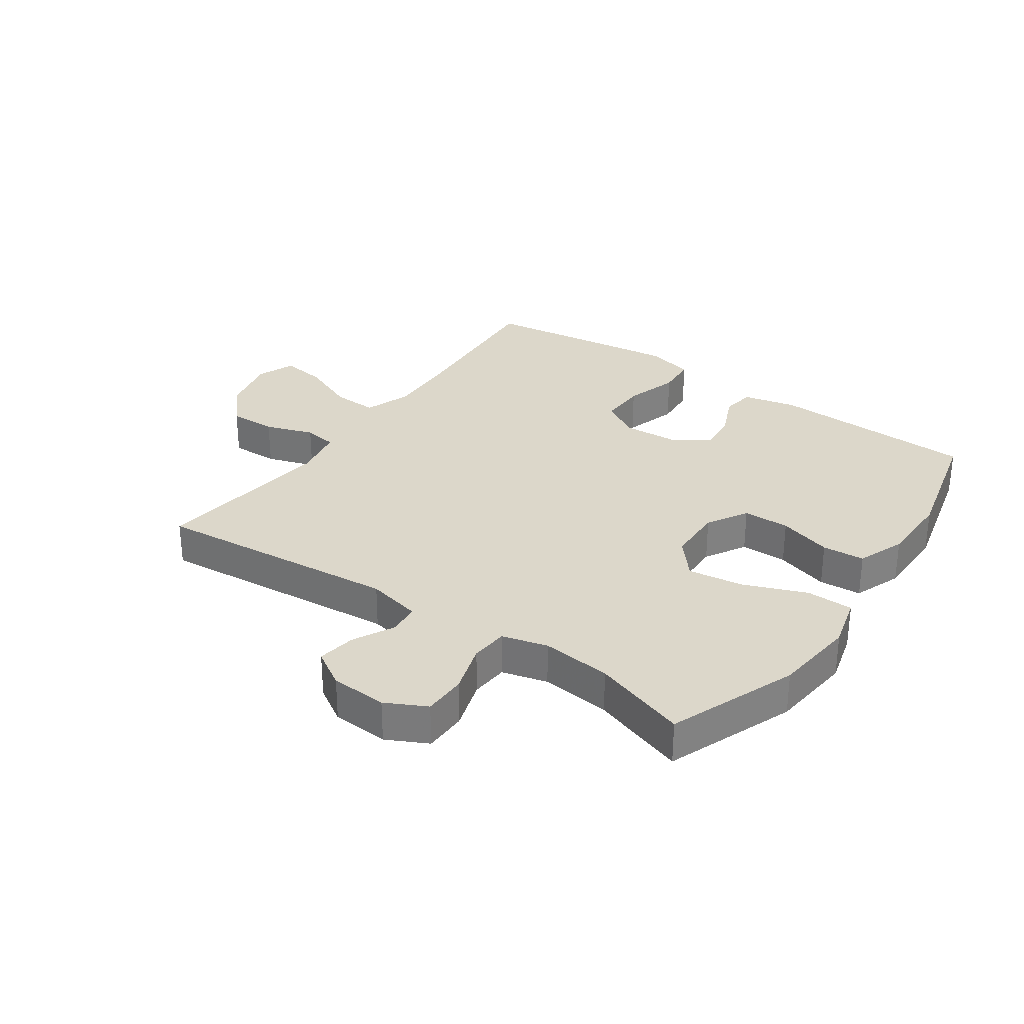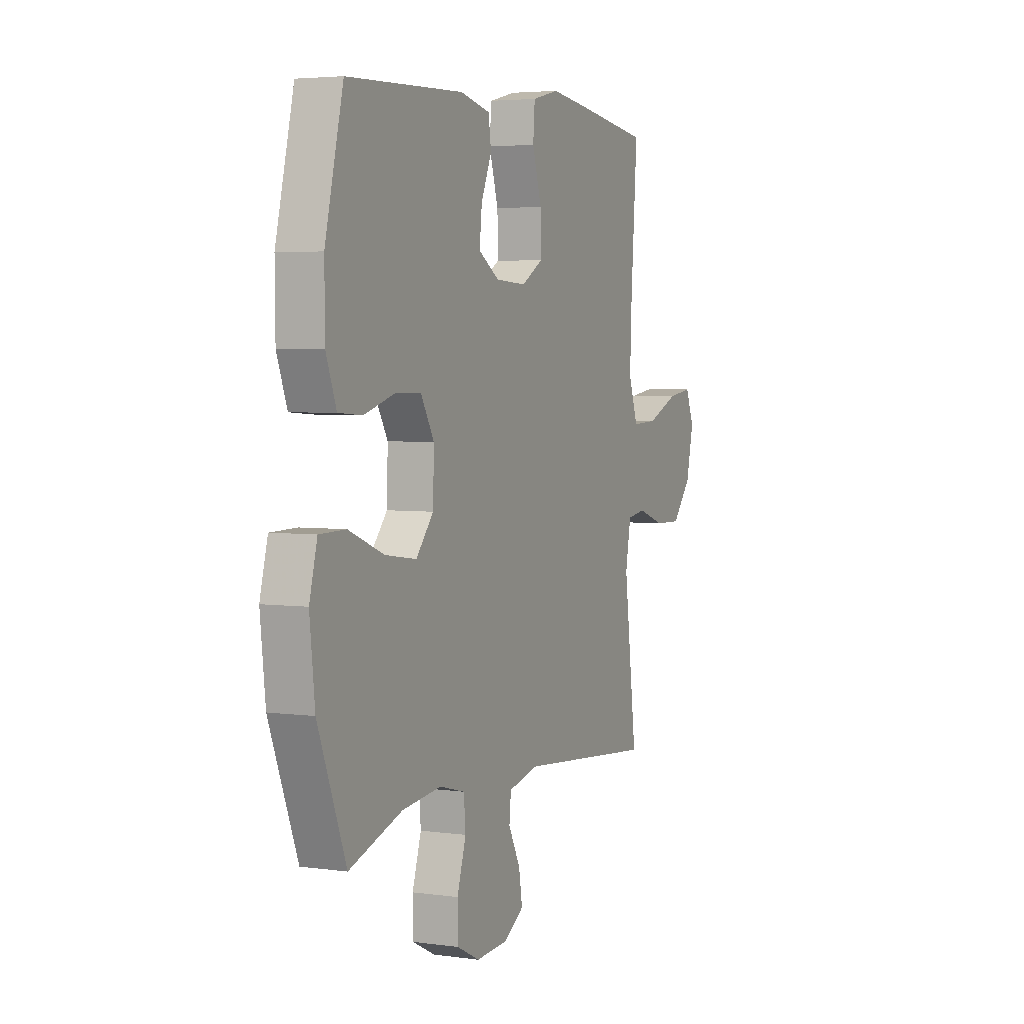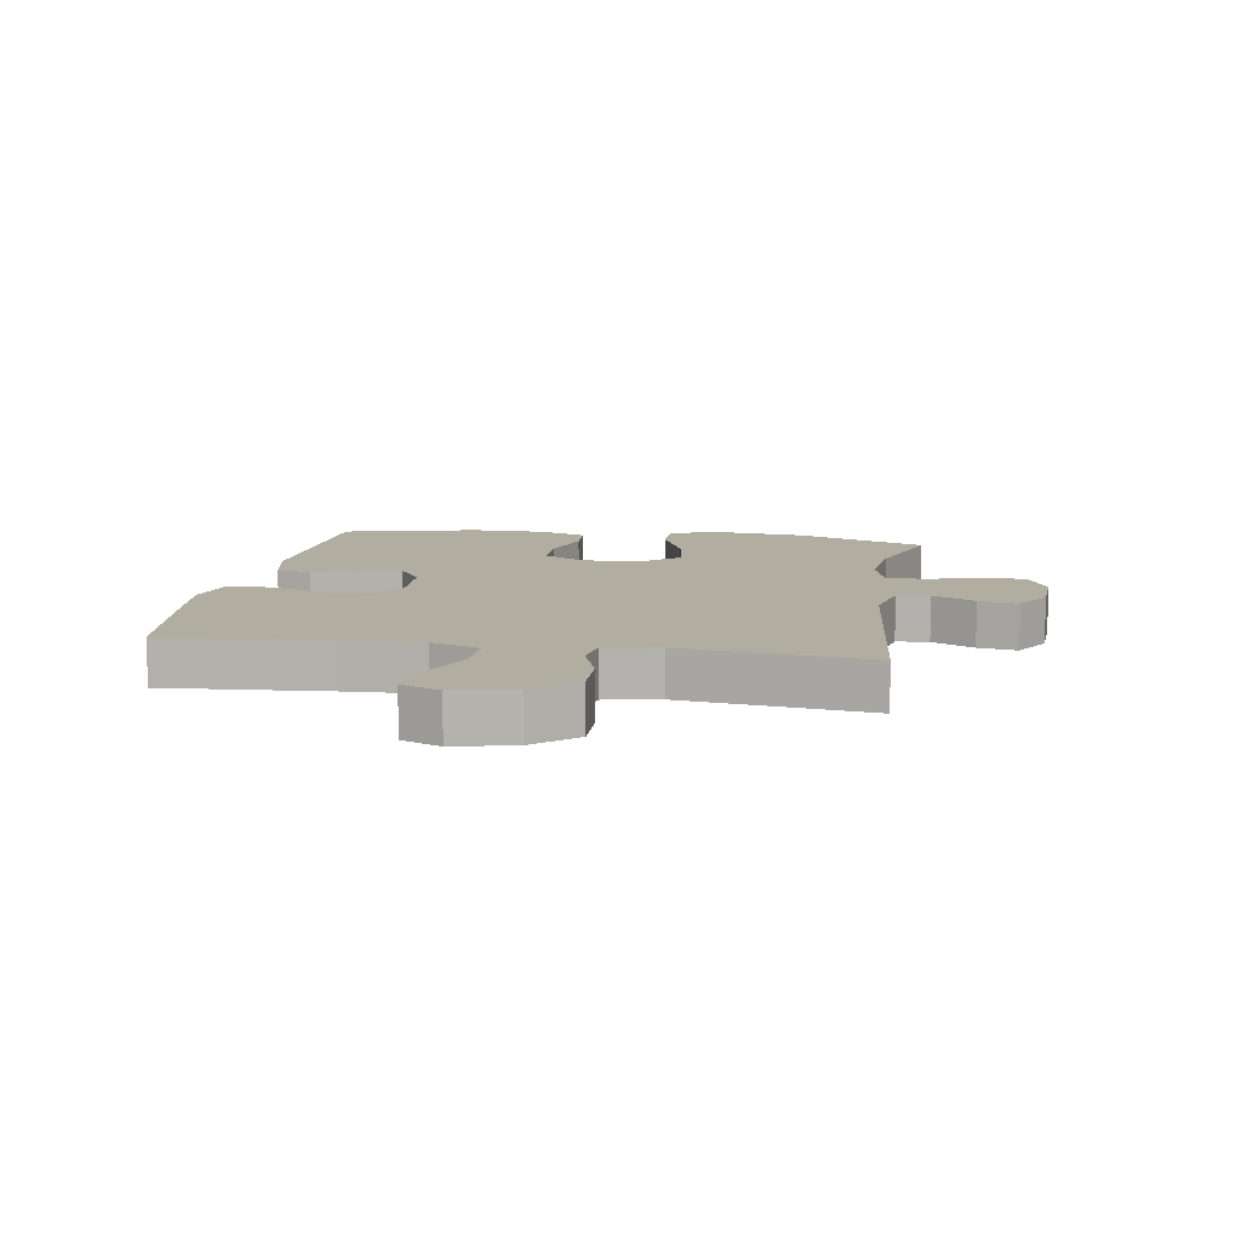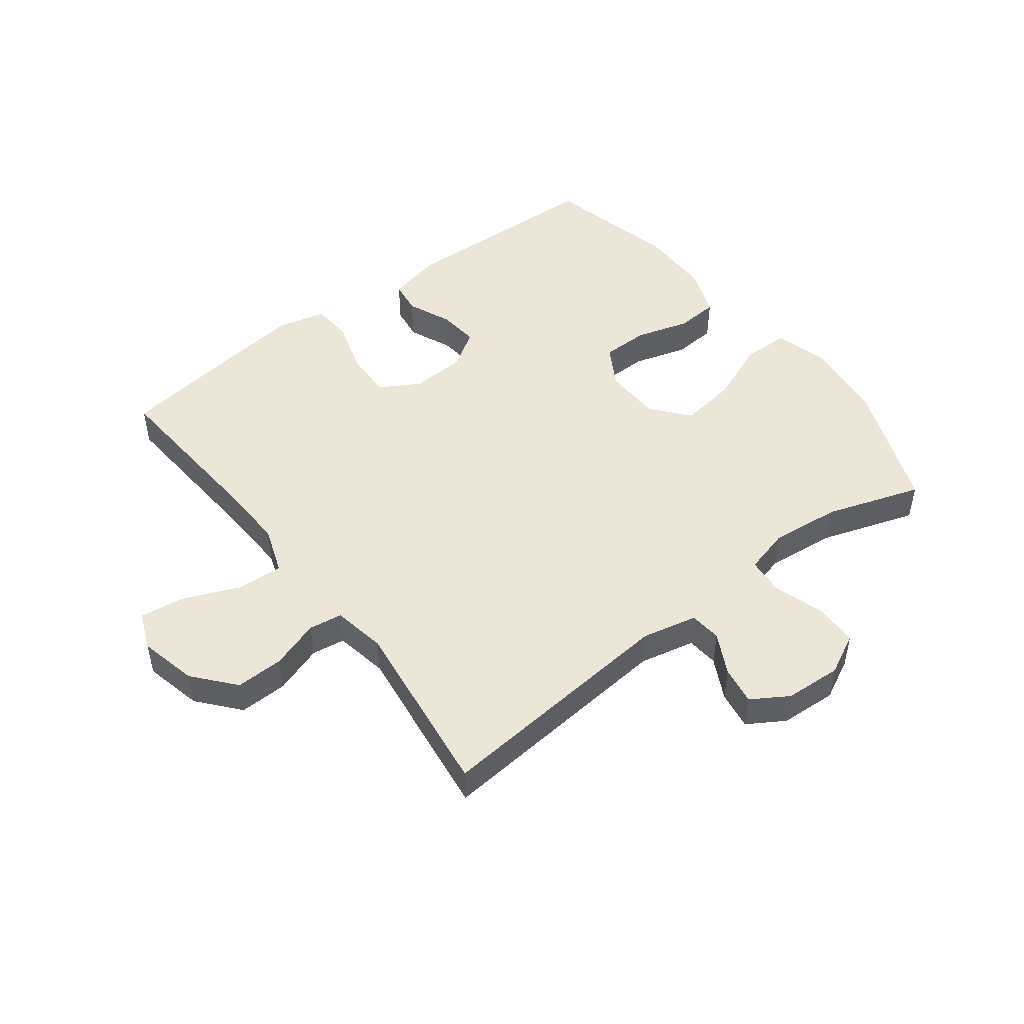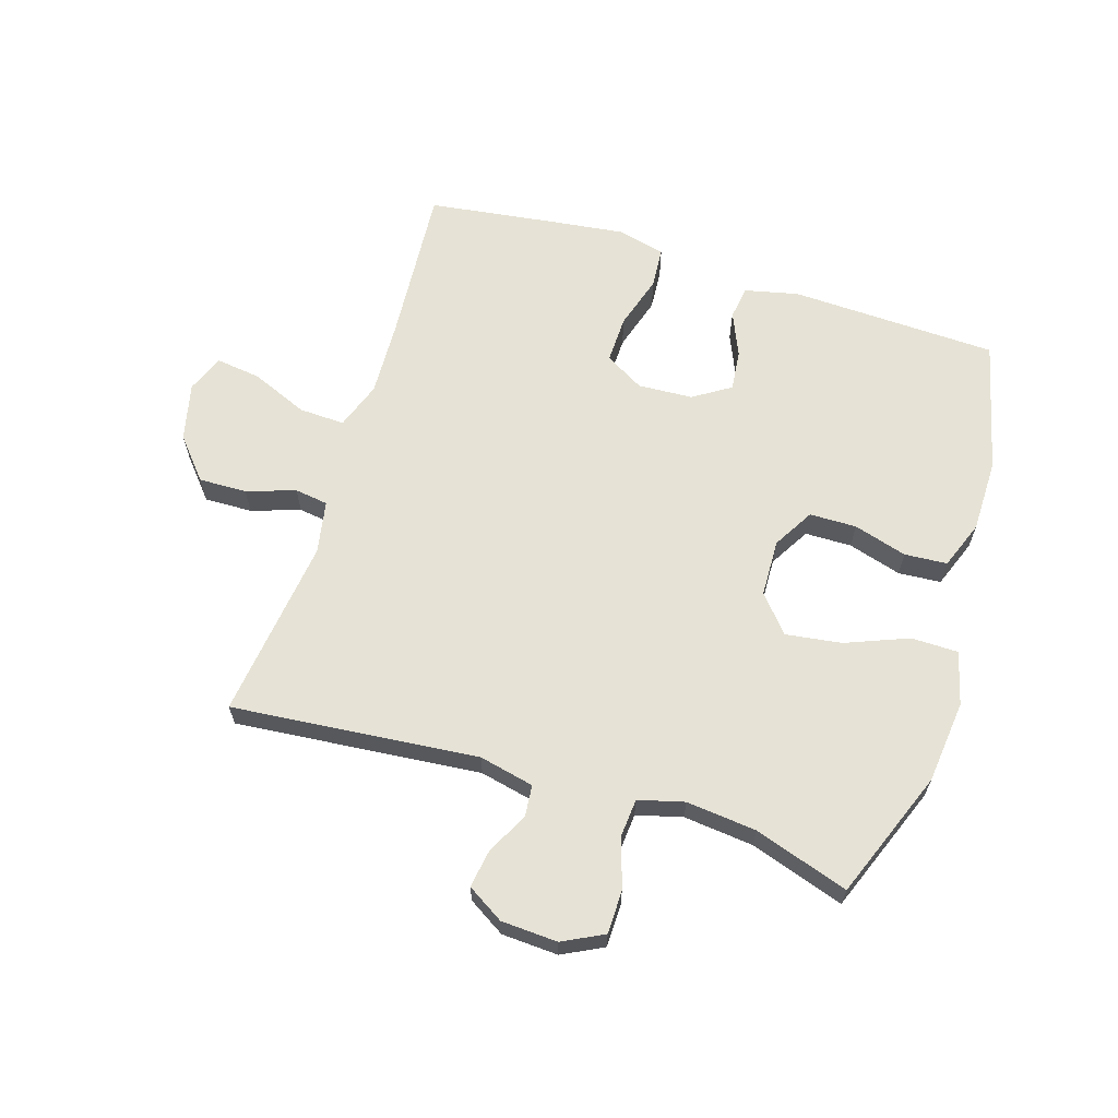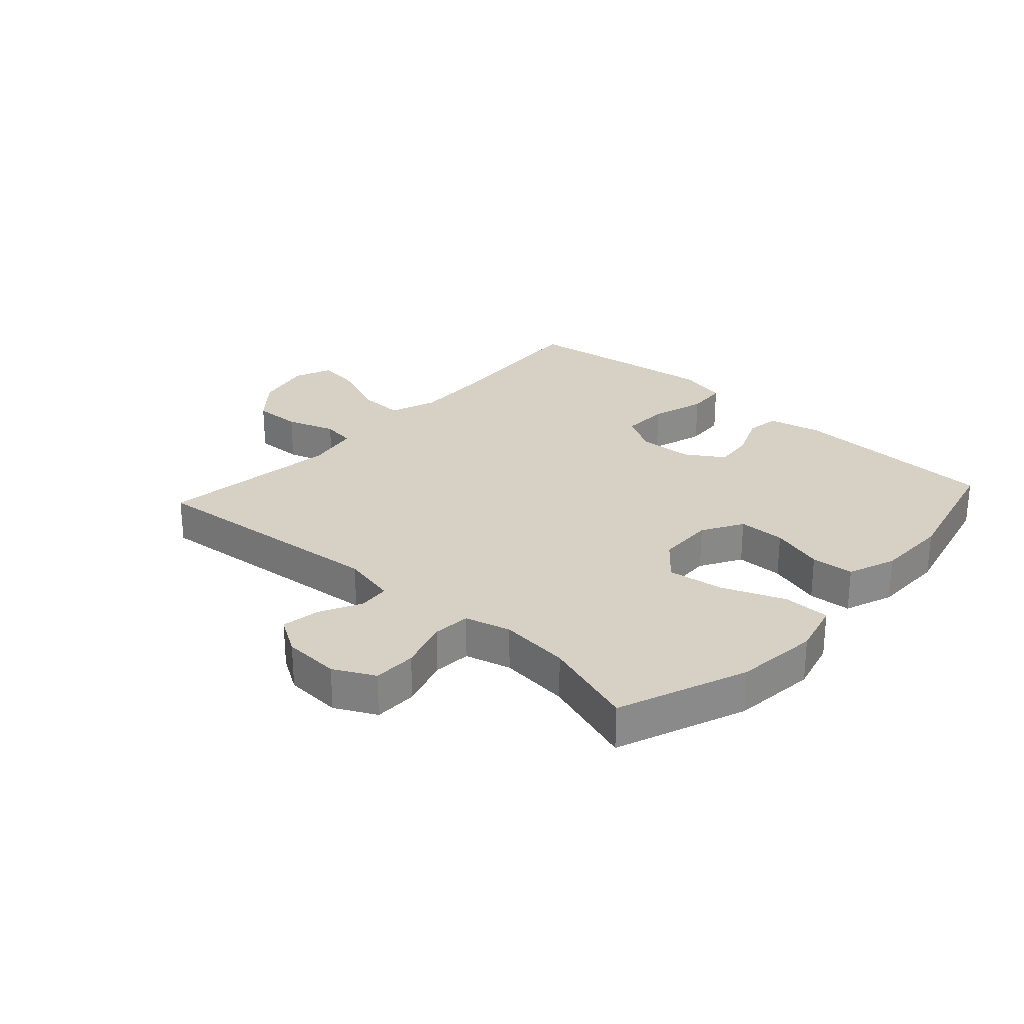
<metadata>
{"format":"obj","ext":"obj","renderer":"f3d","projection":"perspective","resolution":1024,"background":"white","views":[{"elev":30.7,"azim":-145.1,"up":"+Y"},{"elev":4.1,"azim":-65.8,"up":"+Z"},{"elev":10.4,"azim":99.2,"up":"+Y"},{"elev":48.7,"azim":142.7,"up":"+Y"},{"elev":63.9,"azim":-162.6,"up":"+Y"},{"elev":27.0,"azim":-137.8,"up":"+Y"}]}
</metadata>
<code>
v 0.5 0.07 0.5
v 0.481 0.07 0.238
v 0.476 0.07 0.114
v 0.504 0.07 0.036
v 0.579 0.07 0.039
v 0.672 0.07 0.078
v 0.746 0.07 0.088
v 0.771 0.07 0.026
v 0.749 0.07 -0.069
v 0.692 0.07 -0.136
v 0.613 0.07 -0.134
v 0.533 0.07 -0.107
v 0.478 0.07 -0.115
v 0.462 0.07 -0.202
v 0.5 0.07 -0.5
v 0.095 0.07 -0.462
v 0.005 0.07 -0.482
v 0 0.07 -0.534
v 0.035 0.07 -0.602
v 0.045 0.07 -0.665
v -0.015 0.07 -0.702
v -0.108 0.07 -0.707
v -0.175 0.07 -0.673
v -0.176 0.07 -0.602
v -0.15 0.07 -0.519
v -0.155 0.07 -0.457
v -0.23 0.07 -0.437
v -0.345 0.07 -0.449
v -0.5 0.07 -0.5
v -0.582 0.07 -0.289
v -0.597 0.07 -0.152
v -0.574 0.07 -0.065
v -0.497 0.07 -0.064
v -0.394 0.07 -0.105
v -0.302 0.07 -0.118
v -0.251 0.07 -0.058
v -0.248 0.07 0.036
v -0.287 0.07 0.103
v -0.364 0.07 0.104
v -0.452 0.07 0.078
v -0.522 0.07 0.083
v -0.552 0.07 0.162
v -0.553 0.07 0.282
v -0.5 0.07 0.5
v -0.159 0.07 0.512
v -0.071 0.07 0.492
v -0.063 0.07 0.437
v -0.094 0.07 0.365
v -0.101 0.07 0.298
v -0.04 0.07 0.259
v 0.05 0.07 0.254
v 0.114 0.07 0.291
v 0.112 0.07 0.369
v 0.085 0.07 0.458
v 0.09 0.07 0.525
v 0.169 0.07 0.544
v 0.288 0.07 0.529
v 0.5 0 0.5
v 0.481 0 0.238
v 0.476 0 0.114
v 0.504 0 0.036
v 0.579 0 0.039
v 0.672 0 0.078
v 0.746 0 0.088
v 0.771 0 0.026
v 0.749 0 -0.069
v 0.692 0 -0.136
v 0.613 0 -0.134
v 0.533 0 -0.107
v 0.478 0 -0.115
v 0.462 0 -0.202
v 0.5 0 -0.5
v 0.095 0 -0.462
v 0.005 0 -0.482
v 0 0 -0.534
v 0.035 0 -0.602
v 0.045 0 -0.665
v -0.015 0 -0.702
v -0.108 0 -0.707
v -0.175 0 -0.673
v -0.176 0 -0.602
v -0.15 0 -0.519
v -0.155 0 -0.457
v -0.23 0 -0.437
v -0.345 0 -0.449
v -0.5 0 -0.5
v -0.582 0 -0.289
v -0.597 0 -0.152
v -0.574 0 -0.065
v -0.497 0 -0.064
v -0.394 0 -0.105
v -0.302 0 -0.118
v -0.251 0 -0.058
v -0.248 0 0.036
v -0.287 0 0.103
v -0.364 0 0.104
v -0.452 0 0.078
v -0.522 0 0.083
v -0.552 0 0.162
v -0.553 0 0.282
v -0.5 0 0.5
v -0.159 0 0.512
v -0.071 0 0.492
v -0.063 0 0.437
v -0.094 0 0.365
v -0.101 0 0.298
v -0.04 0 0.259
v 0.05 0 0.254
v 0.114 0 0.291
v 0.112 0 0.369
v 0.085 0 0.458
v 0.09 0 0.525
v 0.169 0 0.544
v 0.288 0 0.529
f 56 57 1 2
f 53 54 55 56
f 52 53 56 2
f 51 52 2 3
f 50 51 3 4
f 45 46 47 48
f 45 48 49
f 44 45 49
f 43 44 49 50
f 39 40 41 42
f 38 39 42 43
f 31 32 33 34
f 31 34 35
f 28 29 30 31
f 27 28 31 35
f 26 27 35 36
f 22 23 24 25
f 22 25 26
f 21 22 26
f 18 19 20 21
f 18 21 26 36
f 14 15 16
f 13 14 16 17
f 9 10 11 12
f 9 12 13
f 8 9 13
f 5 6 7 8
f 4 5 8 13
f 38 43 50 4
f 17 18 36 37
f 4 13 17 37
f 4 37 38
f 59 58 114 113
f 113 112 111 110
f 59 113 110 109
f 60 59 109 108
f 61 60 108 107
f 105 104 103 102
f 106 105 102
f 106 102 101
f 107 106 101 100
f 99 98 97 96
f 100 99 96 95
f 91 90 89 88
f 92 91 88
f 88 87 86 85
f 92 88 85 84
f 93 92 84 83
f 82 81 80 79
f 83 82 79
f 83 79 78
f 78 77 76 75
f 93 83 78 75
f 73 72 71
f 74 73 71 70
f 69 68 67 66
f 70 69 66
f 70 66 65
f 65 64 63 62
f 70 65 62 61
f 61 107 100 95
f 94 93 75 74
f 94 74 70 61
f 95 94 61
f 1 58 59 2
f 2 59 60 3
f 3 60 61 4
f 4 61 62 5
f 5 62 63 6
f 6 63 64 7
f 7 64 65 8
f 8 65 66 9
f 9 66 67 10
f 10 67 68 11
f 11 68 69 12
f 12 69 70 13
f 13 70 71 14
f 14 71 72 15
f 15 72 73 16
f 16 73 74 17
f 17 74 75 18
f 18 75 76 19
f 19 76 77 20
f 20 77 78 21
f 21 78 79 22
f 22 79 80 23
f 23 80 81 24
f 24 81 82 25
f 25 82 83 26
f 26 83 84 27
f 27 84 85 28
f 28 85 86 29
f 29 86 87 30
f 30 87 88 31
f 31 88 89 32
f 32 89 90 33
f 33 90 91 34
f 34 91 92 35
f 35 92 93 36
f 36 93 94 37
f 37 94 95 38
f 38 95 96 39
f 39 96 97 40
f 40 97 98 41
f 41 98 99 42
f 42 99 100 43
f 43 100 101 44
f 44 101 102 45
f 45 102 103 46
f 46 103 104 47
f 47 104 105 48
f 48 105 106 49
f 49 106 107 50
f 50 107 108 51
f 51 108 109 52
f 52 109 110 53
f 53 110 111 54
f 54 111 112 55
f 55 112 113 56
f 56 113 114 57
f 57 114 58 1

</code>
